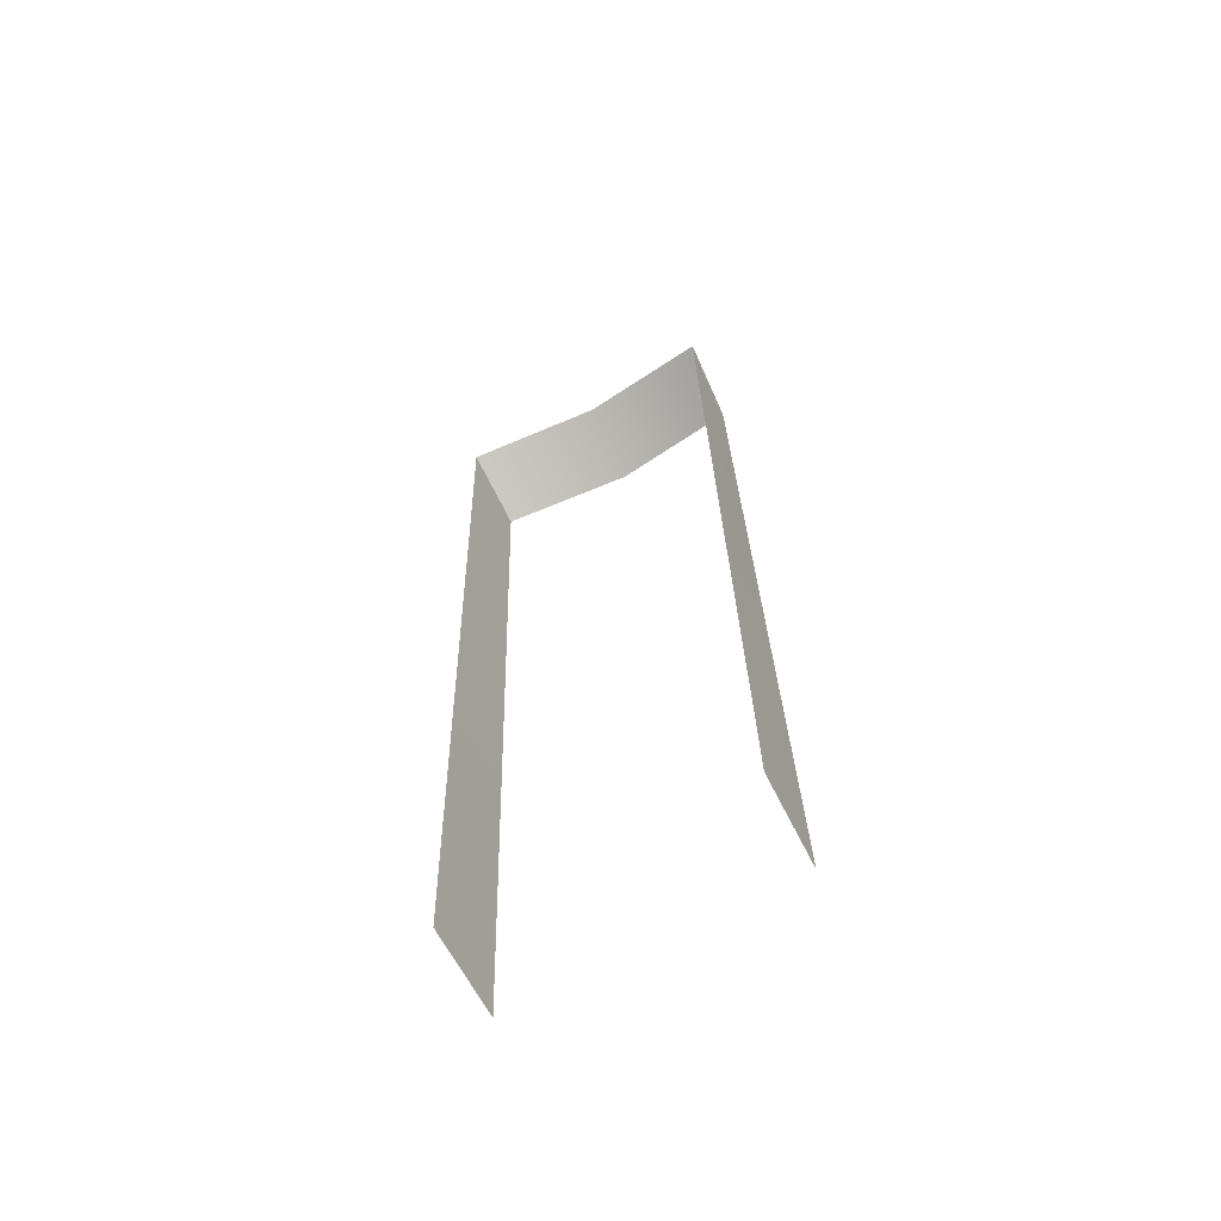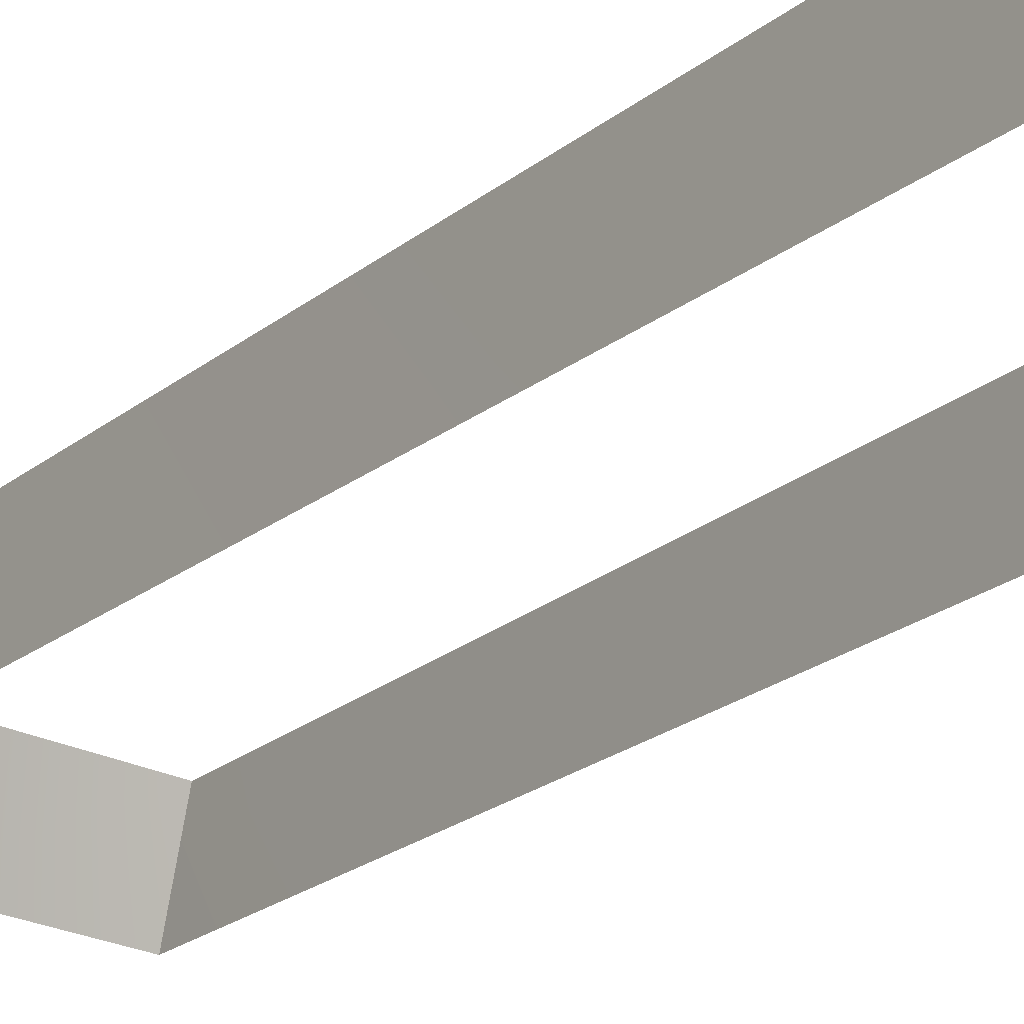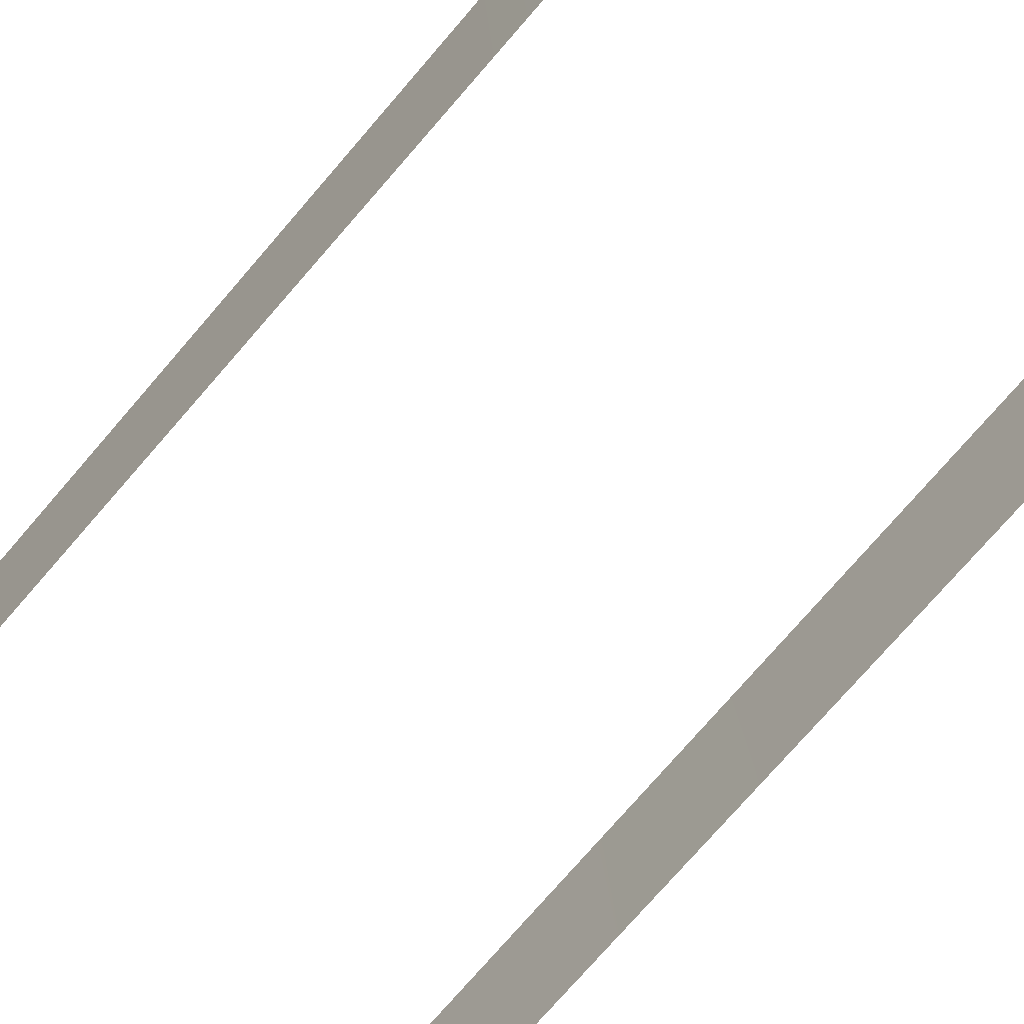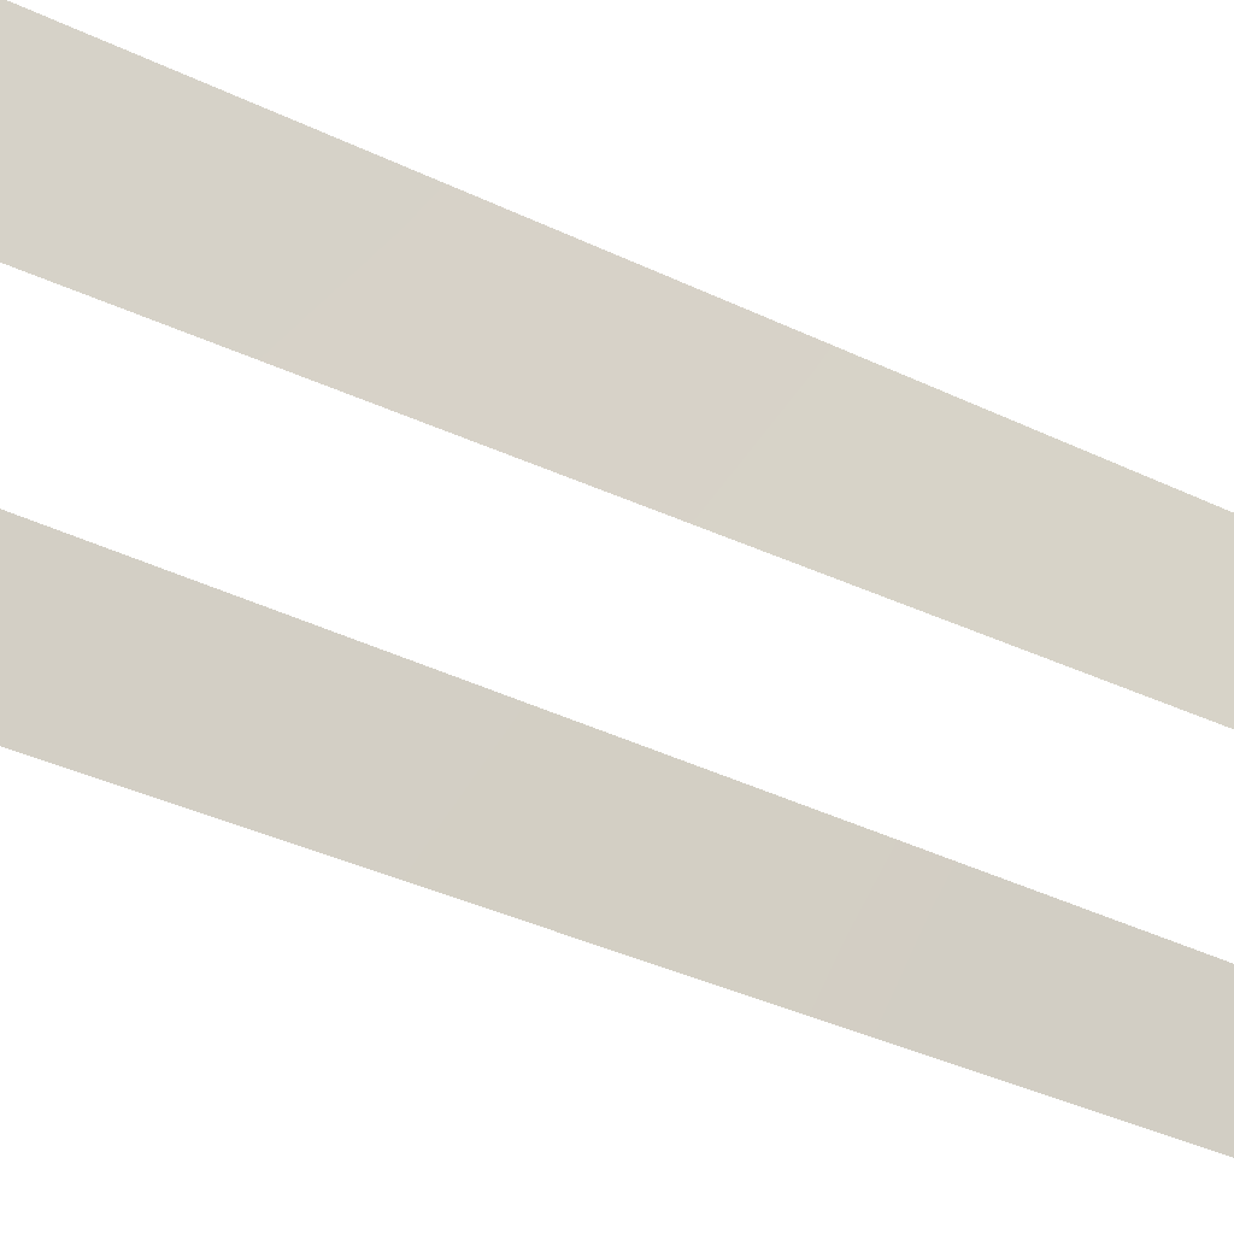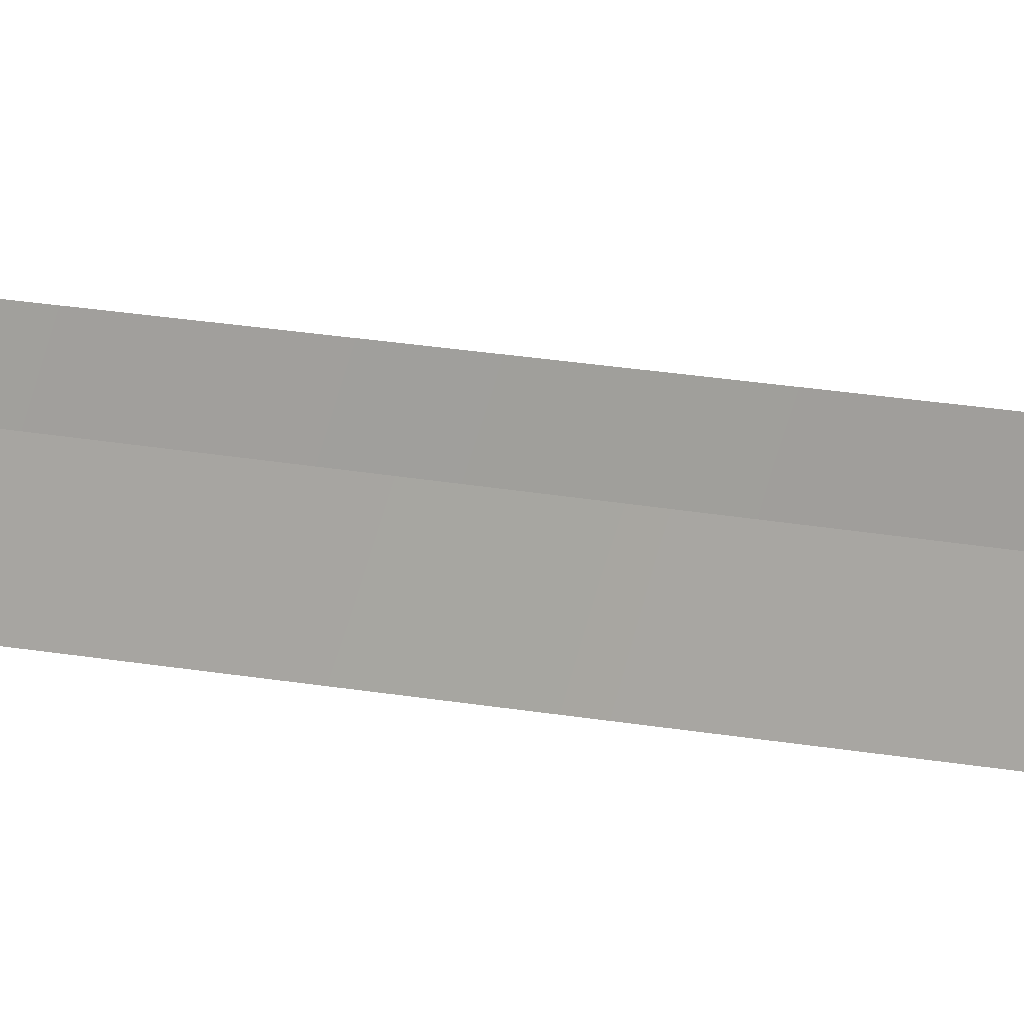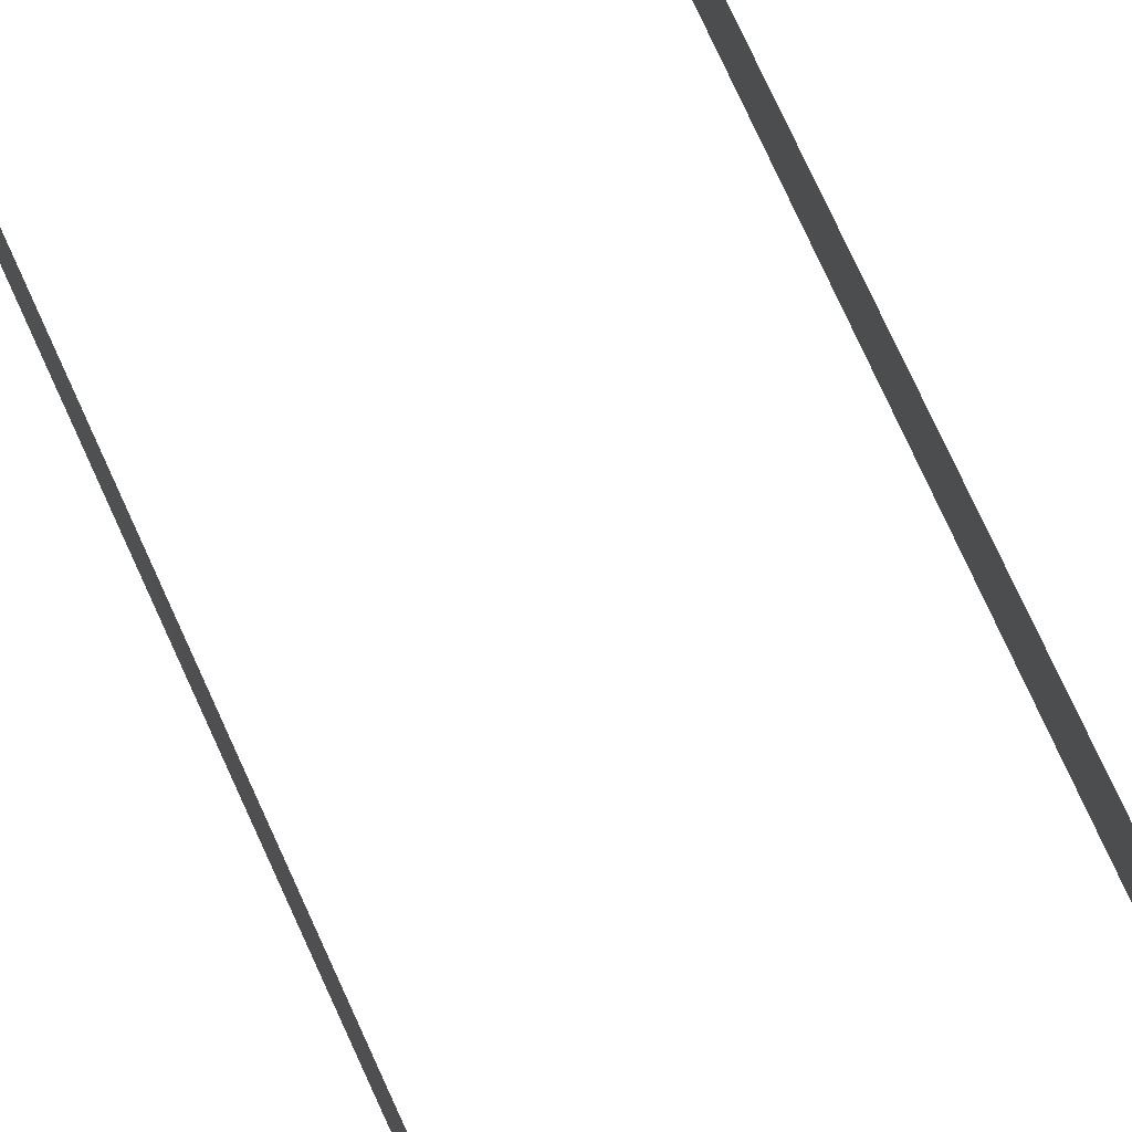
<metadata>
{"format":"obj","ext":"obj","renderer":"f3d","projection":"perspective","resolution":1024,"background":"white","views":[{"elev":-67.2,"azim":28.1,"up":"+Z"},{"elev":-18.7,"azim":143.7,"up":"+Y"},{"elev":-62.4,"azim":140.7,"up":"+Y"},{"elev":-24.7,"azim":-127.2,"up":"+Y"},{"elev":10.6,"azim":-71.1,"up":"+Y"},{"elev":75.8,"azim":155.8,"up":"+Y"}]}
</metadata>
<code>
o Plane.001
v 0.02561 0.05516 0.4379
v 0.02621 0.04044 0.4437
v 0.02532 0.06499 0.2607
v 0.02561 0.04855 0.2614
v -0 0.04419 0.4488
v -0 0.05927 0.4431
v -0.02561 0.05516 0.4379
v -0.02621 0.04044 0.4437
v -0.02532 0.06499 0.2607
v -0.02561 0.04855 0.2614
v 0.02611 0.04179 0.4133
v 0.02601 0.04314 0.3829
v 0.02591 0.04449 0.3526
v 0.02581 0.04585 0.3222
v 0.02571 0.0472 0.2918
v 0.02537 0.06335 0.2903
v 0.02542 0.06171 0.3198
v 0.02546 0.06008 0.3493
v 0.02551 0.05844 0.3789
v 0.02556 0.0568 0.4084
v -0.02611 0.04179 0.4133
v -0.02601 0.04314 0.3829
v -0.02591 0.04449 0.3526
v -0.02581 0.04585 0.3222
v -0.02571 0.0472 0.2918
v -0.02537 0.06335 0.2903
v -0.02542 0.06171 0.3198
v -0.02546 0.06008 0.3493
v -0.02551 0.05844 0.3789
v -0.02556 0.0568 0.4084
f 1 5 2
f 26 10 25
f 7 5 6
f 4 16 15
f 11 1 2
f 12 20 11
f 13 19 12
f 14 18 13
f 15 17 14
f 7 21 8
f 30 22 21
f 29 23 22
f 28 24 23
f 27 25 24
f 1 6 5
f 26 9 10
f 7 8 5
f 4 3 16
f 11 20 1
f 12 19 20
f 13 18 19
f 14 17 18
f 15 16 17
f 7 30 21
f 30 29 22
f 29 28 23
f 28 27 24
f 27 26 25

</code>
